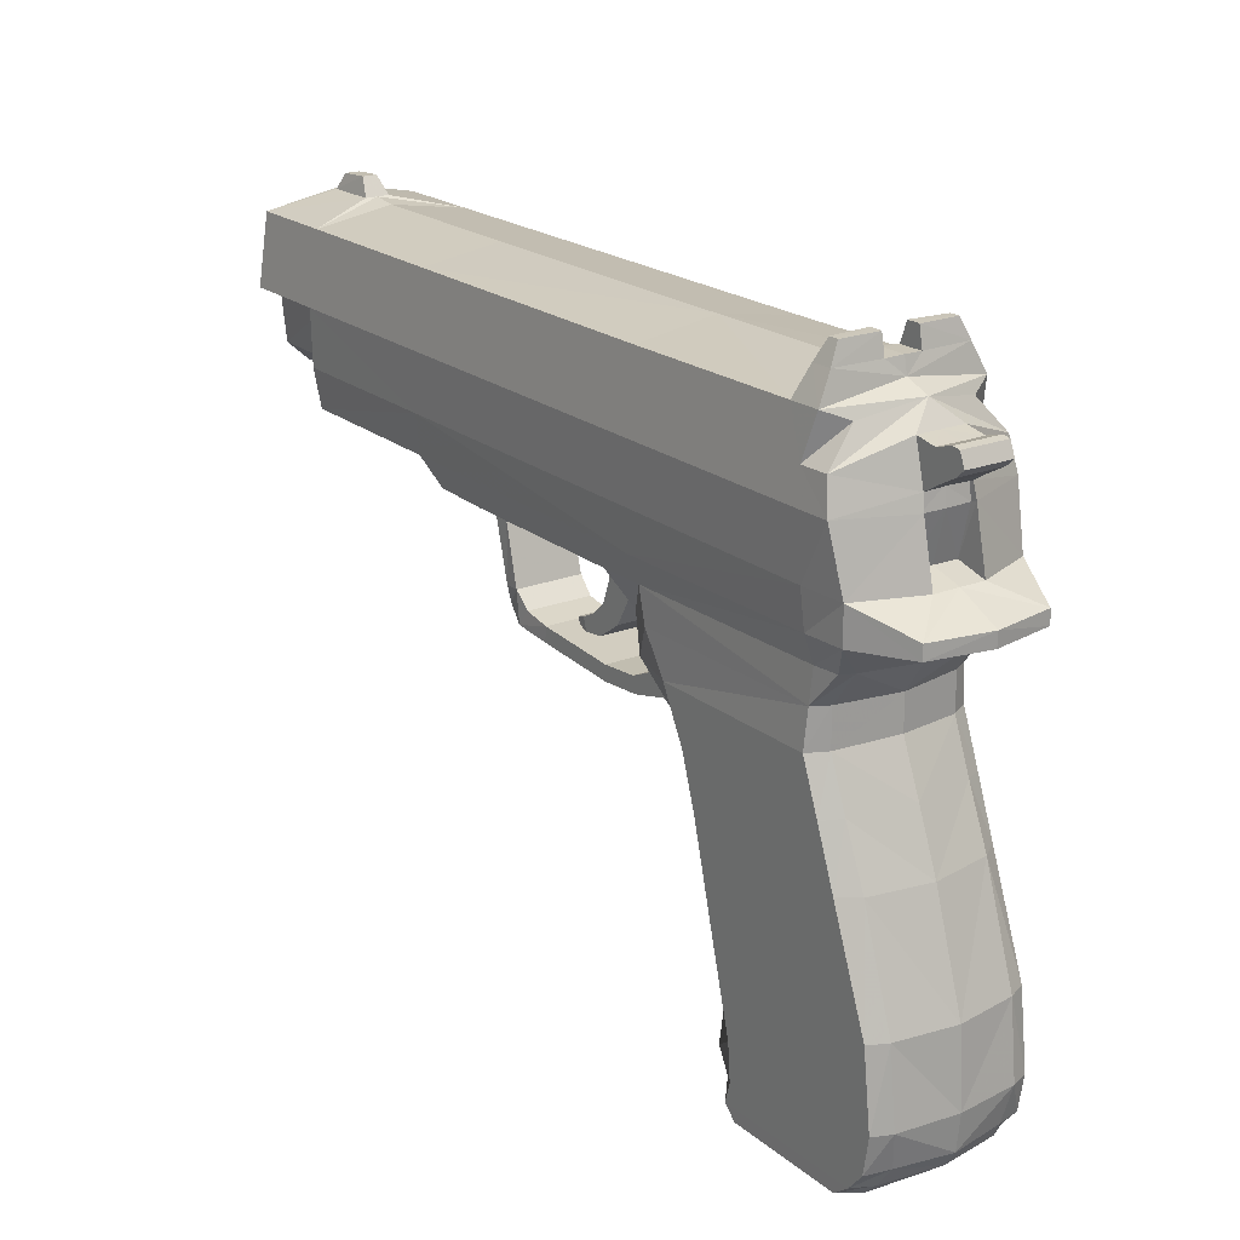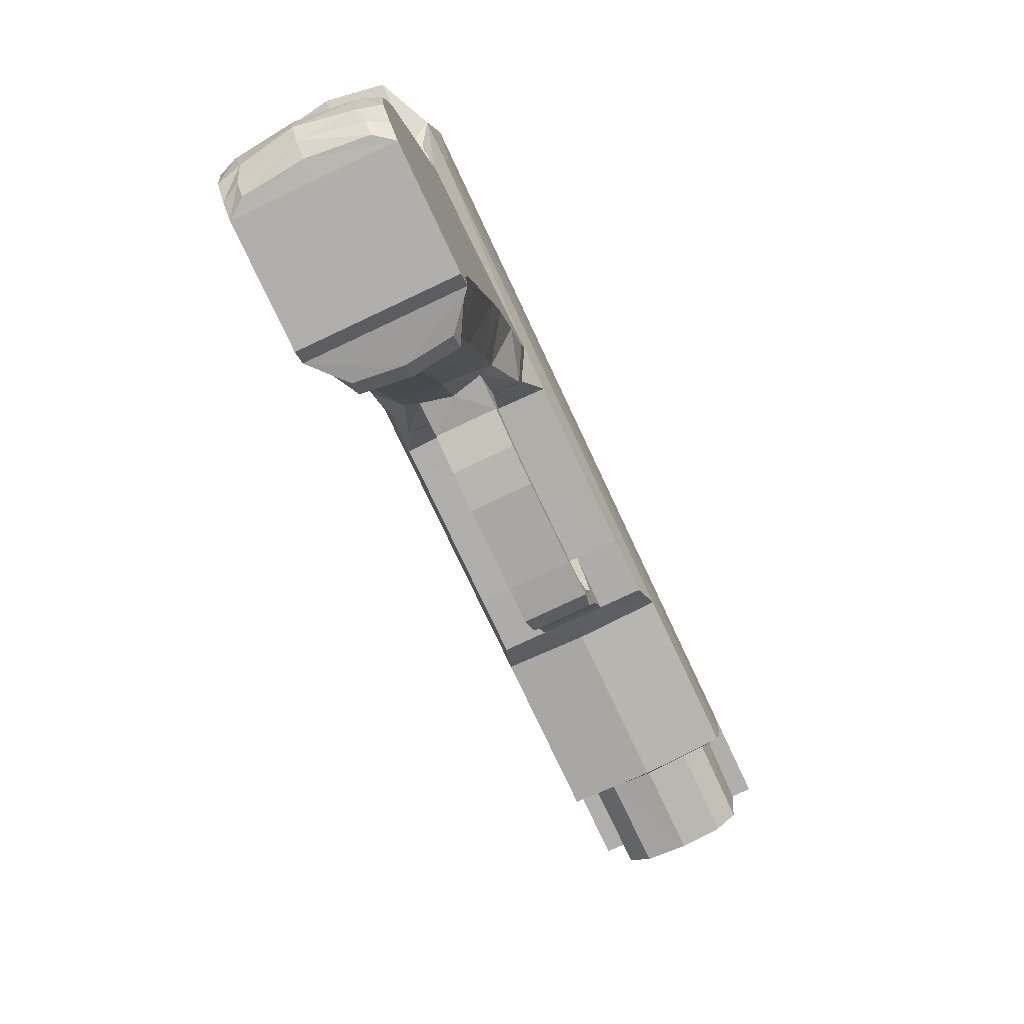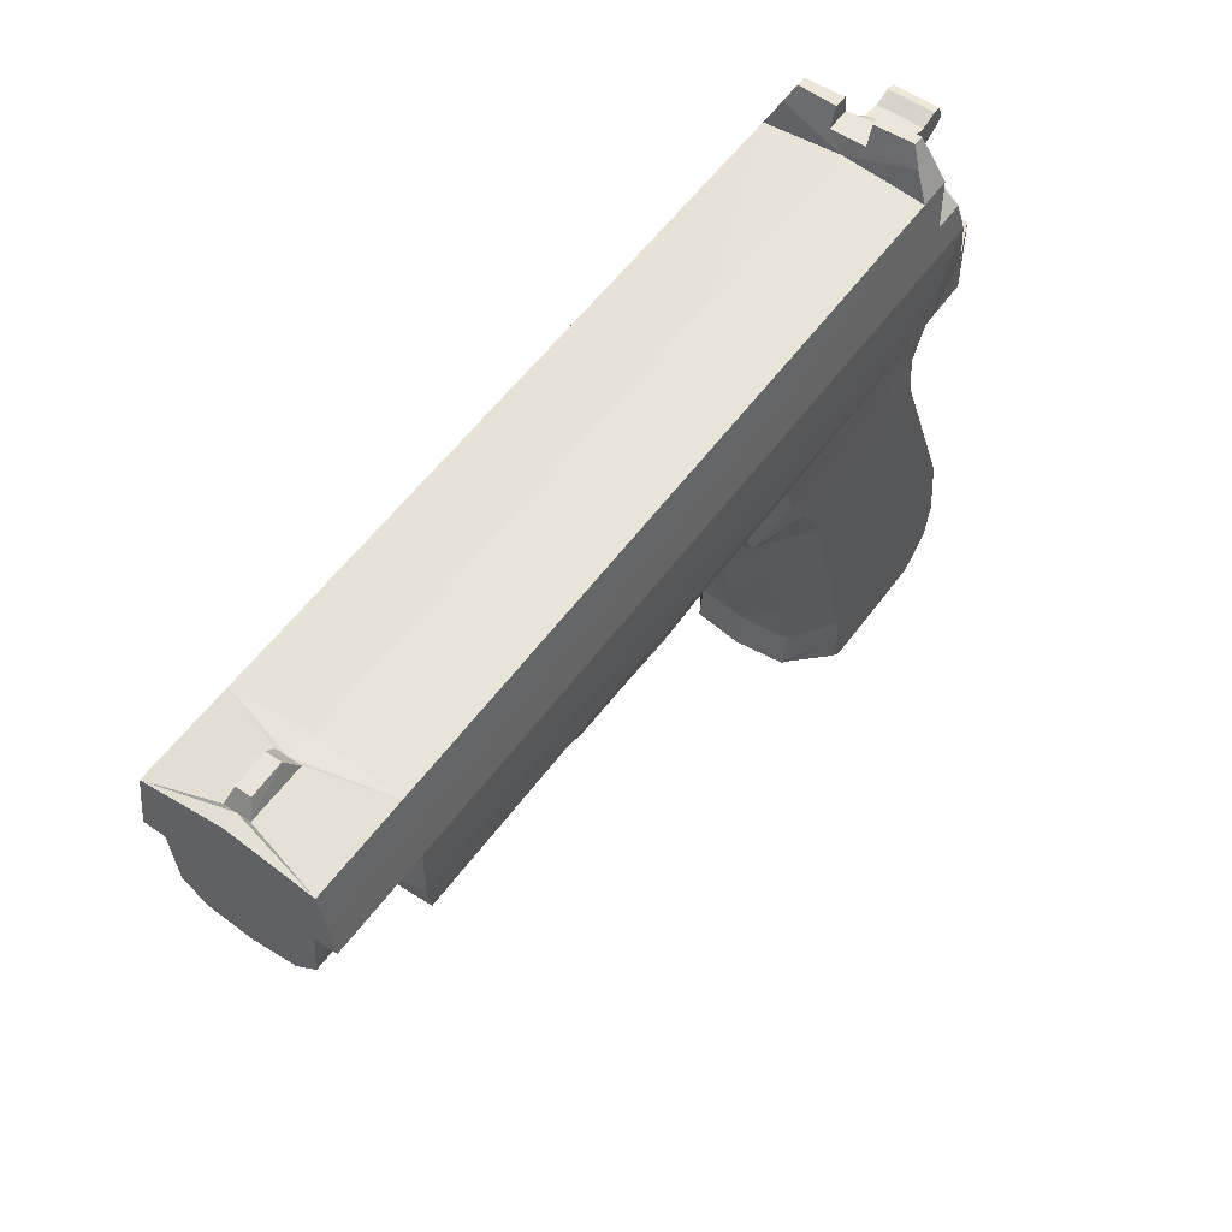
<metadata>
{"format":"obj","ext":"obj","renderer":"f3d","projection":"perspective","resolution":1024,"background":"white","views":[{"elev":21.0,"azim":54.7,"up":"+Y"},{"elev":-77.9,"azim":115.2,"up":"+Y"},{"elev":56.4,"azim":-54.2,"up":"+Y"}]}
</metadata>
<code>
o Pistol_sig-pistol
v -0.03279 -0.02122 0.007126
v -0.03279 -0.02122 -0.007126
v -0.0338 -0.01629 0.007126
v -0.0338 -0.01629 -0.007126
v -0.04195 -0.02003 0.007126
v -0.04195 -0.02003 -0.007126
v -0.0414 -0.0234 0.007126
v -0.0414 -0.0234 -0.007126
v -0.0504 -0.02403 0.007126
v -0.0504 -0.02403 -0.007126
v -0.05048 -0.02073 0.007126
v -0.05048 -0.02073 -0.007126
v -0.07574 -0.01828 0.007126
v -0.07574 -0.01828 -0.007126
v -0.06957 -0.01943 0.007126
v -0.06957 -0.01943 -0.007126
v -0.06995 -0.02276 0.007126
v -0.06995 -0.02276 -0.007126
v -0.08178 -0.01862 0.006787
v -0.08178 -0.01862 -0.006787
v -0.07831 -0.02184 0.00733
v -0.07831 -0.02184 -0.00733
v -0.07916 -0.01497 0.00733
v -0.07916 -0.01497 -0.00733
v -0.08261 -0.01524 0.007126
v -0.08261 -0.01524 -0.007126
v -0.08578 -0.003105 0.007126
v -0.08578 -0.003105 -0.007126
v -0.08252 -0.002513 0.007126
v -0.08252 -0.002513 -0.007126
v -0.1537 0.04477 0.01691
v -0.1537 0.04477 -0.01691
v -0.1334 0.04477 0.01691
v -0.1334 0.04477 -0.01691
v -0.0942 0.04477 0.01691
v -0.0942 0.04477 -0.01691
v -0.09453 0.01758 0.01903
v -0.09453 0.01758 -0.01903
v -0.09453 0.009409 0.01839
v -0.09453 0.0098 -0.01839
v -0.089 0.004113 0.01691
v -0.089 0.004113 -0.01691
v 0.0249 0.003992 0.01299
v 0.0249 0.003992 -0.01299
v -0.03104 -0.01129 0.01348
v -0.03104 -0.01129 -0.01348
v 0.01732 -0.01106 0.01691
v 0.01732 -0.01106 -0.01691
v 0.01946 -0.01095 0.01299
v 0.01946 -0.01095 -0.01299
v -0.0323 -0.003168 0.01348
v -0.0323 -0.003168 -0.01348
v 0.0194 -0.003168 0.01299
v 0.0194 -0.003168 -0.01299
v 0.02349 -0.02099 0.01299
v 0.02349 -0.02099 -0.01299
v 0.02131 -0.02124 0.01691
v 0.02131 -0.02124 -0.01691
v 0.02576 -0.03276 0.01691
v 0.02576 -0.03276 -0.01691
v 0.02855 -0.03276 0.01299
v 0.02855 -0.03276 -0.01299
v 0.03626 -0.05512 0.01299
v 0.03626 -0.05512 -0.01299
v 0.0344 -0.05512 0.01691
v 0.0344 -0.05512 -0.01691
v 0.03642 -0.07089 0.01691
v 0.03642 -0.07089 -0.01691
v 0.03802 -0.07089 0.01299
v 0.03802 -0.07089 -0.01299
v 0.0365 -0.07862 0.0117
v 0.0365 -0.07862 -0.0117
v 0.03514 -0.07877 0.01691
v 0.03514 -0.07877 -0.01691
v 0.03173 -0.08287 0.01691
v 0.03173 -0.08287 -0.01691
v 0.03391 -0.08269 0.01299
v 0.03391 -0.08269 -0.01299
v -0.0281 0.04477 0.01691
v -0.0281 0.04477 -0.01691
v -0.0281 0.01758 0.01903
v -0.0281 0.01758 -0.01903
v -0.0281 0.009231 0.01847
v -0.0281 0.009231 -0.01847
v -0.01409 -0.02191 0.01691
v -0.01409 -0.02191 -0.01691
v -0.01056 -0.03276 0.01691
v -0.01056 -0.03276 -0.01691
v -0.004647 -0.05512 0.01691
v -0.004647 -0.05512 -0.01691
v -0.00035 -0.07089 0.01691
v -0.00035 -0.07089 -0.01691
v 0.00031 -0.07877 0.01691
v 0.00031 -0.07877 -0.01691
v -0.000923 -0.08311 0.01691
v -0.000923 -0.08311 -0.01691
v 0.01209 0.04498 0.01691
v 0.01209 0.04498 -0.01691
v 0.0149 0.05468 0.01208
v 0.0149 0.05468 -0.01208
v 0.017 0.05468 0.01208
v 0.017 0.05468 -0.01208
v -0.05483 0.003905 0.004976
v -0.05483 0.003905 -0.004976
v -0.04443 -0.002378 0.004199
v -0.04443 -0.002378 -0.004199
v -0.05331 5.9e-05 0.004199
v -0.05331 5.9e-05 -0.004199
v -0.05325 -0.005515 0.004199
v -0.05325 -0.005515 -0.004199
v -0.04714 -0.007448 0.004199
v -0.04714 -0.007448 -0.004199
v -0.05073 -0.01386 0.004199
v -0.05073 -0.01386 -0.004199
v -0.05534 -0.01125 0.004199
v -0.05534 -0.01125 -0.004199
v -0.0585 -0.01407 0.004199
v -0.0585 -0.01407 -0.004199
v -0.05613 -0.01773 0.004199
v -0.05613 -0.01773 -0.004199
v -0.06071 -0.01831 0.004199
v -0.06071 -0.01831 -0.004199
v -0.06151 -0.01563 0.004199
v -0.06151 -0.01563 -0.004199
v -0.06338 -0.01614 0.003999
v -0.06338 -0.01614 -0.003999
v -0.06315 -0.01761 0.003999
v -0.06315 -0.01761 -0.003999
v 0.02939 0.03282 0.005004
v 0.02939 0.03282 -0.005004
v -0.089 0.004113 0.007126
v -0.089 0.004113 -0.007126
v -0.02467 -0.02193 0.007185
v -0.02467 -0.02193 -0.007185
v 0.02724 0.04119 0.005004
v 0.02724 0.04119 -0.005004
v 0.03154 0.04039 0.005004
v 0.03154 0.04039 -0.005004
v 0.03243 0.03469 0.005004
v 0.03243 0.03469 -0.005004
v 0.03627 0.03682 0.005004
v 0.03627 0.03682 -0.005004
v 0.03515 0.04149 0.005004
v 0.03515 0.04149 -0.005004
v 0.03683 0.04123 0.005004
v 0.03683 0.04123 -0.005004
v 0.03801 0.03841 0.005004
v 0.03801 0.03841 -0.005004
v -0.1506 0.04807 0.002613
v -0.1506 0.04807 -0.002613
v -0.139 0.04816 0.002613
v -0.139 0.04816 -0.002613
v -0.1486 0.05146 0.001575
v -0.1486 0.05146 -0.001575
v -0.1417 0.0519 0.001575
v -0.1417 0.0519 -0.001575
v -0.03669 0.003763 0.005093
v -0.03669 0.003763 -0.005093
v -0.03104 -0.01129 0.007185
v -0.03104 -0.01129 -0.007185
v -0.0323 -0.003168 0.005027
v -0.0323 -0.003168 -0.005027
v -0.07589 0.003777 0.007221
v -0.07589 0.003777 -0.007221
v -0.0338 -0.01629 0
v -0.04195 -0.02003 0
v -0.05048 -0.02073 0
v -0.07574 -0.01828 0
v -0.06957 -0.01943 0
v -0.07916 -0.01497 0
v -0.08252 -0.002513 0
v -0.05483 0.003905 -0
v -0.04443 -0.002378 0
v -0.05331 5.9e-05 -0
v -0.05325 -0.005515 0
v -0.04714 -0.007448 0
v -0.05073 -0.01386 0
v -0.05534 -0.01125 0
v -0.0585 -0.01407 0
v -0.05613 -0.01773 0
v -0.06071 -0.01831 0
v -0.06151 -0.01563 0
v -0.06338 -0.01614 0
v -0.06315 -0.01761 0
v -0.1537 0.0478 -0
v 0.02939 0.03296 -0
v 0.03296 0.01774 -0
v -0.1335 0.04751 -0
v -0.1316 0.007822 -0
v -0.09416 0.04737 -0
v -0.09453 0.007736 -0
v -0.089 0.004113 -0
v 0.02642 0.003992 -0
v 0.02171 -0.0104 0
v 0.02165 -0.003168 0
v 0.02611 -0.02087 0
v -0.02633 -0.02211 0
v -0.02161 -0.03276 0
v 0.03093 -0.03276 0
v 0.03822 -0.05512 0
v -0.01552 -0.05512 0
v -0.01101 -0.07089 0
v 0.03944 -0.07089 0
v 0.03857 -0.07877 0
v -0.01232 -0.07877 0
v 0.03605 -0.08252 0
v -0.0281 0.04745 -0
v 0.02724 0.04119 -0
v 0.03164 0.04039 -0
v 0.03243 0.03469 -0
v 0.03627 0.03682 -0
v 0.03515 0.04149 -0
v 0.03683 0.04123 -0
v 0.03801 0.03841 -0
v 0.01907 0.04748 -0
v 0.01149 0.04745 -0
v -0.1506 0.04807 -0
v -0.139 0.04816 -0
v -0.1486 0.05146 -0
v -0.1417 0.0519 -0
v -0.08178 -0.01862 0
v -0.08261 -0.01524 0
v -0.08578 -0.003105 0
v -0.07831 -0.02184 0
v -0.06995 -0.02276 0
v -0.0504 -0.02403 0
v -0.0414 -0.0234 0
v -0.03279 -0.02122 0
v -0.03689 0.003763 -0
v -0.03104 -0.01129 0
v -0.0323 -0.003168 0
v -0.07589 0.003777 -0
v -0.02669 0.003847 0.01691
v -0.02669 0.003847 -0.01691
v -0.01963 -0.01131 0.01691
v -0.01963 -0.01131 -0.01691
v -0.02492 -0.003168 0.01691
v -0.02492 -0.003168 -0.01691
v -0.07589 0.003777 0.01691
v -0.07589 0.003777 -0.01691
v -0.03689 0.003763 0.01691
v -0.03689 0.003763 -0.01691
v -0.02374 -0.02193 0.01033
v -0.02374 -0.02193 -0.01033
v -0.008278 -0.08178 0.01051
v -0.008278 -0.08178 -0.01051
v -0.02041 -0.03276 0.01051
v -0.02041 -0.03276 -0.01051
v -0.009911 -0.07089 0.01051
v -0.009911 -0.07089 -0.01051
v -0.01394 -0.05512 0.01051
v -0.01394 -0.05512 -0.01051
v -0.01109 -0.07877 0.01051
v -0.01109 -0.07877 -0.01051
v -0.009489 -0.08168 0
v -0.000923 -0.08311 0
v 0.02747 0.01737 0.01825
v 0.02747 0.01737 -0.01825
v 0.0237 0.003992 0.01561
v 0.0237 0.003992 -0.01561
v 0.01759 -0.003168 0.01626
v 0.01759 -0.003168 -0.01626
v -0.08729 0.000877 0.007126
v -0.08729 0.000877 -0.007126
v -0.07992 0.001074 0.007173
v -0.07992 0.001074 -0.007173
v -0.07992 0.001074 -0
v -0.08729 0.000877 -0
v -0.1537 0.03622 0.01825
v -0.1537 0.03622 -0.01825
v -0.1332 0.03622 0.01825
v -0.1332 0.03622 -0.01825
v -0.09445 0.03622 0.01825
v -0.09445 0.03622 -0.01825
v -0.0281 0.03622 0.01825
v -0.0281 0.03622 -0.01825
v -0.1537 0.03571 -0
v 0.02278 0.03633 0.01825
v 0.02278 0.03633 -0.01825
v 0.0182 0.003847 0.01599
v 0.0182 0.003847 -0.01599
v 0.01871 0.04504 0.01691
v 0.01871 0.04504 -0.01691
v 0.0187 0.009842 0.01847
v 0.0187 0.009842 -0.01847
v 0.01818 0.01758 0.01903
v 0.01818 0.01758 -0.01903
v 0.01637 0.03622 0.01825
v 0.01637 0.03622 -0.01825
v 0.02408 0.04557 -0
v 0.02126 0.04305 0.01216
v 0.02126 0.04305 -0.01216
v 0.04167 0.01346 -0
v 0.03954 0.01062 0.01299
v 0.03954 0.01062 -0.01299
v 0.04162 0.01044 -0
v 0.02782 0.01013 0.01847
v 0.02782 0.01013 -0.01847
v 0.02825 -0.0856 0.01691
v 0.02825 -0.0856 -0.01691
v 0.001812 -0.08573 0.01691
v 0.001812 -0.08573 -0.01691
v 0.02834 -0.0856 0
v 0.001812 -0.08573 0
v 0.03256 -0.08525 0
v 0.03125 -0.08542 0.01299
v 0.03125 -0.08542 -0.01299
v 0.03947 0.01354 0.01288
v 0.03947 0.01354 -0.01288
v 0.01349 0.0507 0.01402
v 0.01349 0.0507 -0.01402
v 0.01268 0.0508 -0
v 0.01834 0.0508 -0
v 0.01782 0.0507 0.01402
v 0.01782 0.0507 -0.01402
v 0.01444 0.05478 0.003745
v 0.01444 0.05478 -0.003745
v 0.01724 0.05474 0.003745
v 0.01724 0.05474 -0.003745
v 0.01289 0.05065 0.003745
v 0.01289 0.05065 -0.003745
v 0.01808 0.05065 0.003745
v 0.01808 0.05065 -0.003745
v -0.1537 0.02964 0.01925
v -0.1537 0.02964 -0.01925
v -0.1332 0.02964 0.01925
v -0.1332 0.02964 -0.01925
v -0.0945 0.02964 0.01925
v -0.0945 0.02964 -0.01925
v -0.0281 0.02964 0.01925
v -0.0281 0.02964 -0.01925
v 0.01723 0.02964 0.01925
v 0.01723 0.02964 -0.01925
v 0.02434 0.02968 0.01925
v 0.02434 0.02968 -0.01925
v -0.1332 0.02964 0.01521
v -0.1332 0.02964 -0.01521
v -0.1537 0.02959 0.01478
v -0.1537 0.02959 -0.01478
v -0.1537 0.02944 -0
v -0.1332 0.01754 0.01389
v -0.1332 0.01754 -0.01389
v -0.1537 0.01754 0.0137
v -0.1537 0.01754 -0.0137
v -0.1331 0.01758 0.01907
v -0.1331 0.01758 -0.01907
v -0.1537 0.01754 -0
v -0.1332 0.01329 0.009262
v -0.1332 0.01329 -0.009262
v -0.1537 0.01329 0.009073
v -0.1537 0.01329 -0.009073
v -0.1316 0.009495 0.01839
v -0.1316 0.009886 -0.01839
v -0.1332 0.01182 -0
v -0.1537 0.01191 -0
v 0.03285 0.01763 0.005326
v 0.03285 0.01763 -0.005326
v 0.03005 0.02965 0.005326
v 0.03005 0.02965 -0.005326
v 0.02891 0.02921 0.005222
v 0.02891 0.02921 -0.005222
v 0.02863 0.03266 0.004901
v 0.02863 0.03266 -0.004901
v 0.02658 0.01933 0.005222
v 0.02658 0.01933 -0.005222
v 0.0267 0.01944 -0
v 0.02903 0.0292 -0
v 0.02863 0.0328 -0
f 3 1 133 159
f 134 2 4 160
f 1 3 5 7
f 6 4 2 8
f 11 9 7 5
f 8 10 12 6
f 15 17 9 11
f 10 18 16 12
f 21 17 15 13
f 16 18 22 14
f 13 23 21
f 22 24 14
f 23 25 19 21
f 20 26 24 22
f 29 27 25 23
f 26 28 30 24
f 37 345 352 39
f 353 346 38 40
f 49 47 57 55
f 58 48 50 56
f 55 57 59 61
f 60 58 56 62
f 61 59 65 63
f 66 60 62 64
f 63 65 67 69
f 68 66 64 70
f 69 67 73 71
f 74 68 70 72
f 71 73 75 77
f 76 74 72 78
f 235 47 261 237
f 262 48 236 238
f 47 235 85 57
f 86 236 48 58
f 57 85 87 59
f 88 86 58 60
f 59 87 89 65
f 90 88 60 66
f 65 89 91 67
f 92 90 66 68
f 67 91 93 73
f 94 92 68 74
f 73 93 95 75
f 96 94 74 76
f 31 33 151 149
f 152 34 32 150
f 149 151 155 153
f 156 152 150 154
f 241 239 103 157
f 104 240 242 158
f 157 103 107 105
f 108 104 158 106
f 105 107 109 111
f 110 108 106 112
f 111 109 115 113
f 116 110 112 114
f 113 115 117 119
f 118 116 114 120
f 119 117 123 121
f 124 118 120 122
f 121 123 125 127
f 126 124 122 128
f 161 51 241 157
f 242 52 162 158
f 159 45 51 161
f 52 46 160 162
f 239 163 103
f 104 164 240
f 41 131 163 239
f 164 132 42 240
f 129 139 137 135
f 138 140 130 136
f 137 139 141 143
f 142 140 138 144
f 143 141 147 145
f 148 142 144 146
f 165 3 159 230
f 160 4 165 230
f 166 5 3 165
f 4 6 166 165
f 167 11 5 166
f 6 12 167 166
f 169 15 11 167
f 12 16 169 167
f 15 169 168 13
f 168 169 16 14
f 13 168 170 23
f 170 168 14 24
f 171 29 23 170
f 24 30 171 170
f 229 157 105 173
f 106 158 229 173
f 103 172 174 107
f 174 172 104 108
f 107 174 175 109
f 175 174 108 110
f 173 105 111 176
f 112 106 173 176
f 176 111 113 177
f 114 112 176 177
f 109 175 178 115
f 178 175 110 116
f 115 178 179 117
f 179 178 116 118
f 177 113 119 180
f 120 114 177 180
f 180 119 121 181
f 122 120 180 181
f 117 179 182 123
f 182 179 118 124
f 123 182 183 125
f 183 182 124 126
f 181 121 127 184
f 128 122 181 184
f 125 183 184 127
f 184 183 126 128
f 208 135 137 209
f 138 136 208 209
f 129 186 210 139
f 210 186 130 140
f 139 210 211 141
f 211 210 140 142
f 209 137 143 212
f 144 138 209 212
f 212 143 145 213
f 146 144 212 213
f 141 211 214 147
f 214 211 142 148
f 213 145 147 214
f 148 146 213 214
f 217 149 153 219
f 154 150 217 219
f 151 218 220 155
f 220 218 152 156
f 155 220 219 153
f 219 220 156 154
f 25 222 221 19
f 221 222 26 20
f 222 25 27 223
f 28 26 222 223
f 19 221 224 21
f 224 221 20 22
f 225 17 21 224
f 22 18 225 224
f 17 225 226 9
f 226 225 18 10
f 227 7 9 226
f 10 8 227 226
f 228 1 7 227
f 8 2 228 227
f 1 228 197 133
f 197 228 2 134
f 231 161 157 229
f 158 162 231 229
f 230 159 161 231
f 162 160 230 231
f 163 232 172 103
f 172 232 164 104
f 33 35 190 188
f 190 36 34 188
f 97 216 207 79
f 207 216 98 80
f 43 53 195 193
f 195 54 44 193
f 49 194 195 53
f 195 194 50 54
f 49 55 196 194
f 196 56 50 194
f 55 61 199 196
f 199 62 56 196
f 71 77 206 204
f 206 78 72 204
f 69 71 204 203
f 204 72 70 203
f 63 69 203 200
f 203 70 64 200
f 61 63 200 199
f 200 64 62 199
f 133 197 198
f 198 197 134
f 31 149 217 185
f 217 150 32 185
f 33 188 218 151
f 218 188 34 152
f 189 191 39 352
f 40 191 189 353
f 39 191 131 41
f 132 191 40 42
f 131 191 192
f 192 191 132
f 207 190 35 79
f 36 190 207 80
f 330 328 37 81
f 38 329 331 82
f 37 39 83 81
f 84 40 38 82
f 51 237 233 241
f 234 238 52 242
f 45 235 237 51
f 238 236 46 52
f 39 239 241 83
f 242 240 40 84
f 201 251 247 198
f 248 252 201 198
f 251 89 87 247
f 88 90 252 248
f 202 249 251 201
f 252 250 202 201
f 249 91 89 251
f 90 92 250 252
f 205 253 249 202
f 250 254 205 202
f 253 93 91 249
f 92 94 254 250
f 255 245 253 205
f 254 246 255 205
f 245 95 93 253
f 94 96 246 254
f 85 243 247 87
f 248 244 86 88
f 243 133 198 247
f 198 134 244 248
f 45 159 133 243
f 134 160 46 244
f 95 245 255 256
f 255 246 96 256
f 261 53 43 259
f 44 54 262 260
f 47 49 53 261
f 54 50 48 262
f 131 263 265 163
f 266 264 132 164
f 263 27 29 265
f 30 28 264 266
f 163 265 267 232
f 267 266 164 232
f 265 29 171 267
f 171 30 266 267
f 192 268 263 131
f 264 268 192 132
f 268 223 27 263
f 28 223 268 264
f 239 39 41
f 42 40 240
f 31 269 271 33
f 272 270 32 34
f 33 271 273 35
f 274 272 34 36
f 269 31 185 277
f 185 32 270 277
f 35 273 275 79
f 276 274 36 80
f 135 278 129
f 130 279 136
f 290 215 282 291
f 283 215 290 292
f 332 330 81 286
f 82 331 333 287
f 286 81 83 284
f 84 82 287 285
f 284 83 233 280
f 234 84 285 281
f 259 280 261
f 262 281 260
f 261 280 233 237
f 234 281 262 238
f 97 79 275 288
f 276 80 98 289
f 288 282 97
f 98 283 289
f 288 278 291 282
f 292 279 289 283
f 334 332 286 257
f 287 333 335 258
f 257 286 284 297
f 285 287 258 298
f 208 290 135
f 136 290 208
f 278 135 290 291
f 290 136 279 292
f 235 45 243 85
f 244 46 236 86
f 241 233 83
f 84 234 242
f 297 284 280 259
f 281 285 298 260
f 294 43 193 296
f 193 44 295 296
f 297 259 43 294
f 44 260 298 295
f 75 95 301 299
f 302 96 76 300
f 95 256 304 301
f 304 256 96 302
f 206 77 306 305
f 307 78 206 305
f 77 75 299 306
f 300 76 78 307
f 299 303 305 306
f 305 303 300 307
f 303 299 301 304
f 302 300 303 304
f 37 328 326 345
f 327 329 38 346
f 257 297 294 308
f 295 298 258 309
f 294 296 293 308
f 293 296 295 309
f 282 314 310 97
f 311 315 283 98
f 314 101 99 310
f 100 102 315 311
f 101 318 316 99
f 317 319 102 100
f 320 312 216
f 216 312 321
f 99 316 320 310
f 321 317 100 311
f 313 322 215
f 215 323 313
f 318 101 314 322
f 315 102 319 323
f 215 322 314 282
f 315 323 215 283
f 216 97 310 320
f 311 98 216 321
f 269 324 326 271
f 327 325 270 272
f 271 326 328 273
f 329 327 272 274
f 273 328 330 275
f 331 329 274 276
f 275 330 332 288
f 333 331 276 289
f 288 332 334 278
f 335 333 289 279
f 326 324 338 336
f 339 325 327 337
f 338 324 269
f 270 325 339
f 269 277 340 338
f 340 277 270 339
f 336 338 343 341
f 344 339 337 342
f 326 336 341 345
f 342 337 327 346
f 338 340 347 343
f 347 340 339 344
f 341 343 350 348
f 351 344 342 349
f 345 341 348 352
f 349 342 346 353
f 343 347 355 350
f 355 347 344 351
f 348 350 355 354
f 355 351 349 354
f 189 352 348 354
f 349 353 189 354
f 257 356 358 334
f 359 357 258 335
f 356 257 308
f 309 258 357
f 187 356 308 293
f 309 357 187 293
f 129 278 334 358
f 335 279 130 359
f 129 358 360 362
f 361 359 130 363
f 358 356 364 360
f 365 357 359 361
f 356 187 366 364
f 366 187 357 365
f 186 129 362 368
f 363 130 186 368
f 368 362 360 367
f 361 363 368 367
f 364 366 367 360
f 367 366 365 361
f 316 318 322 320
f 323 319 317 321
f 312 320 322 313
f 323 321 312 313

</code>
